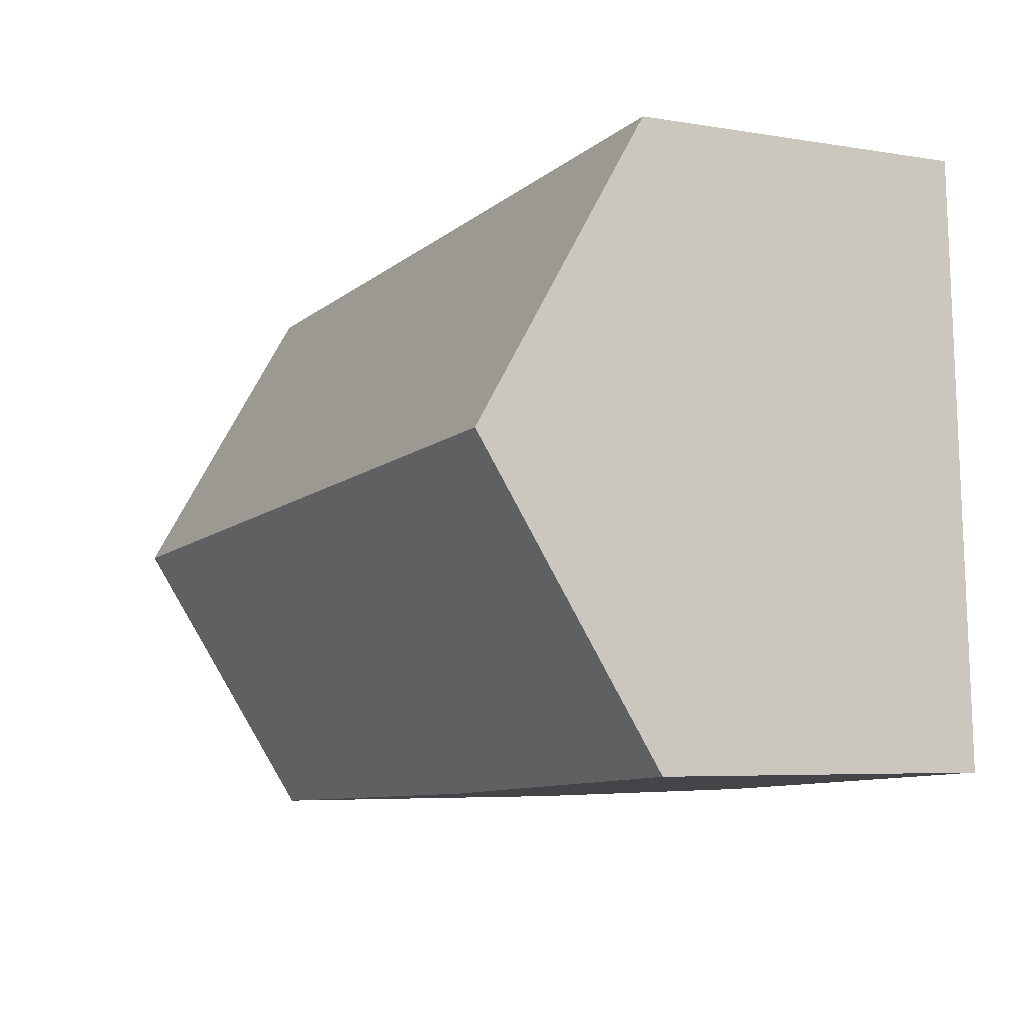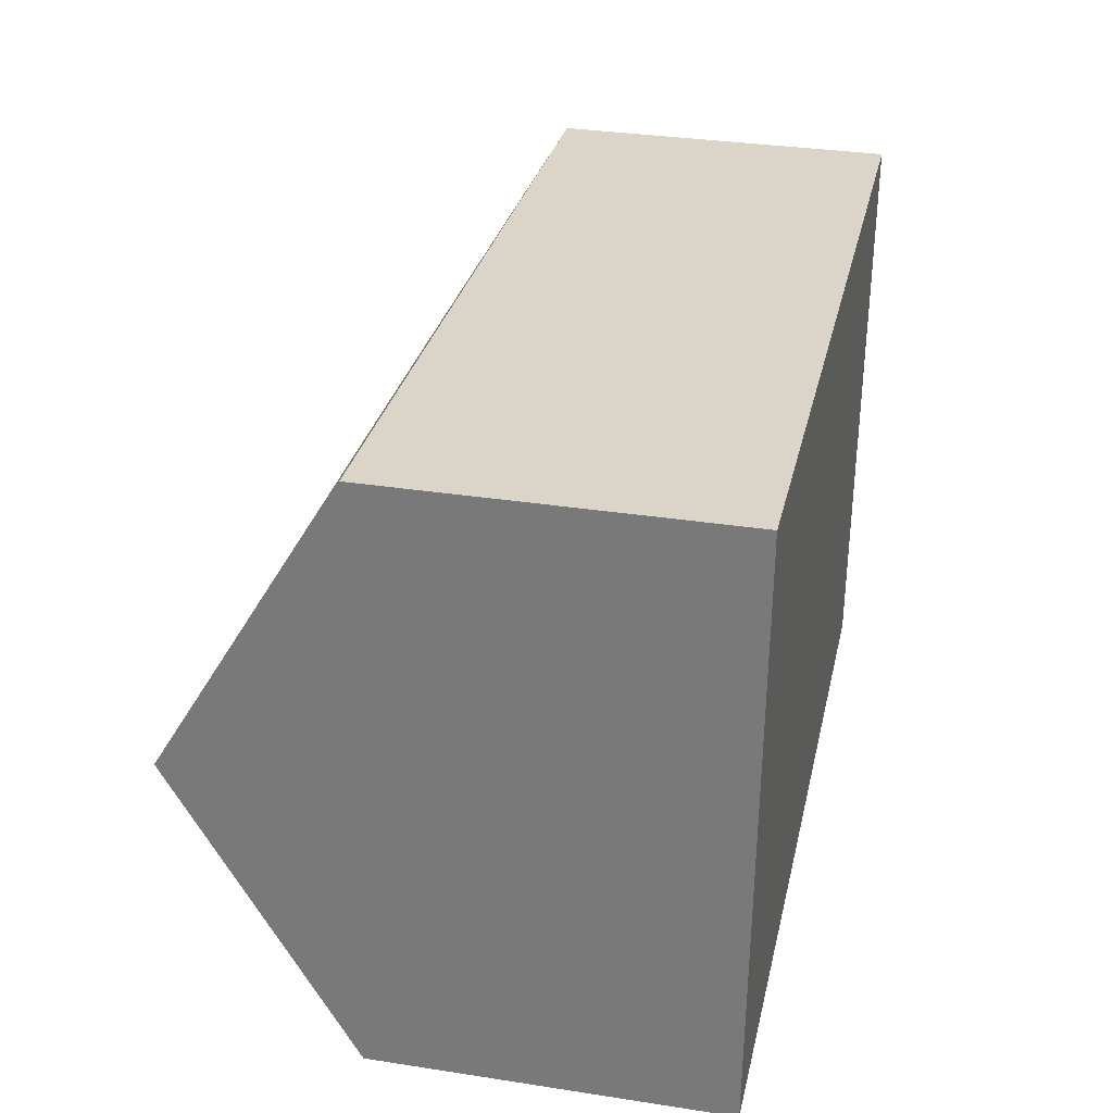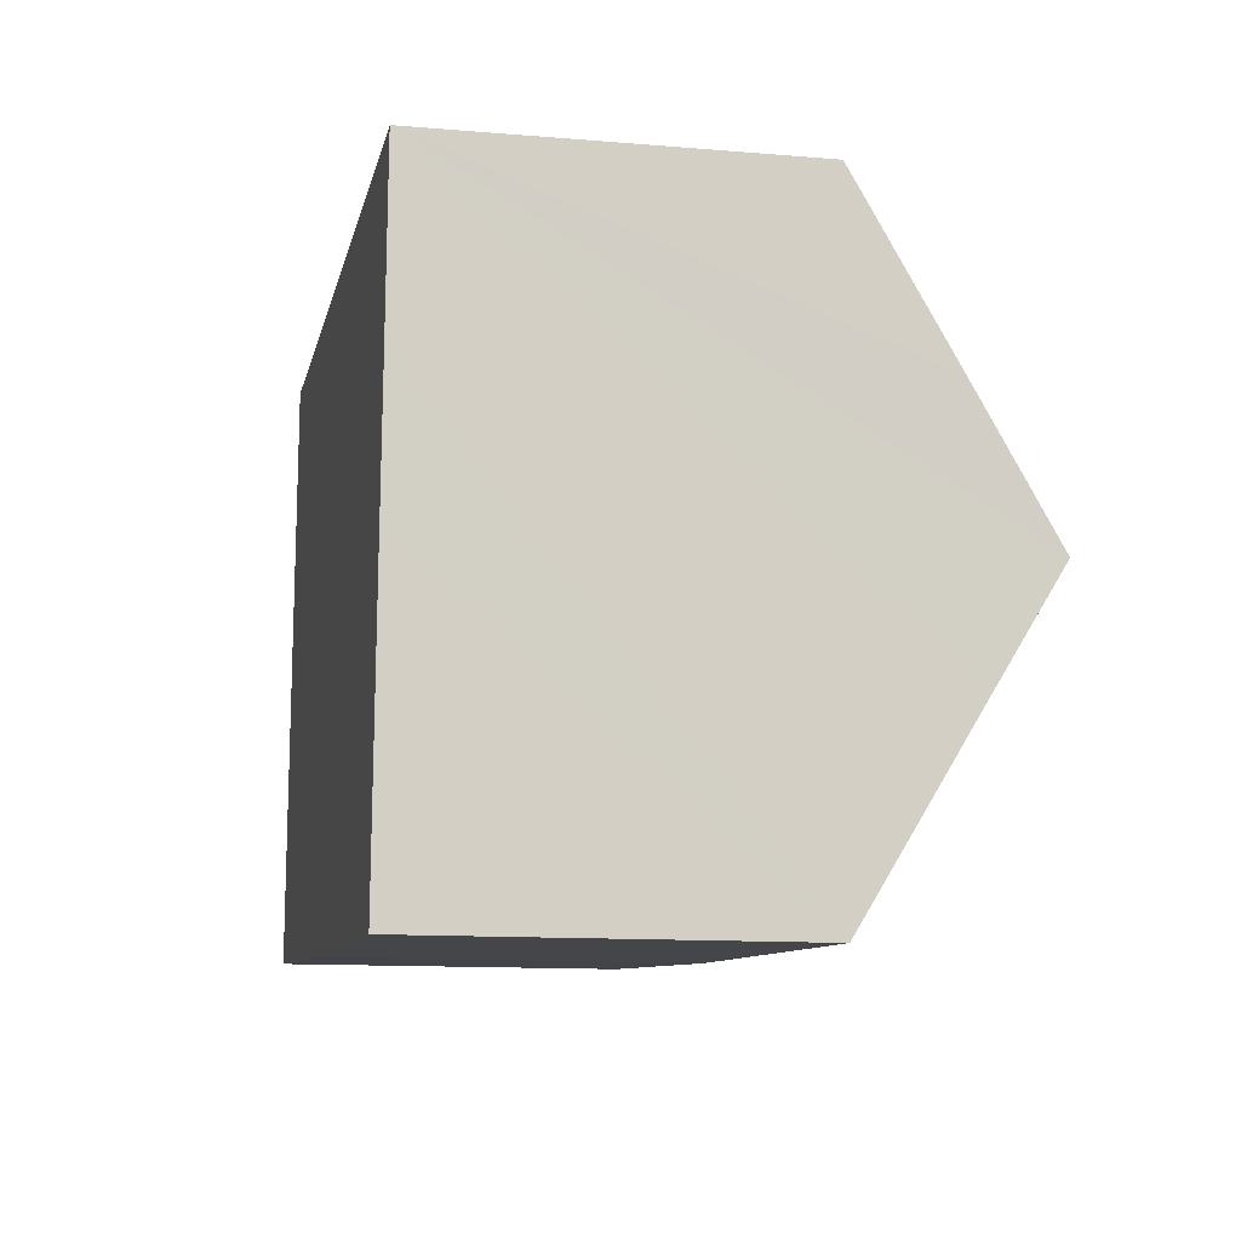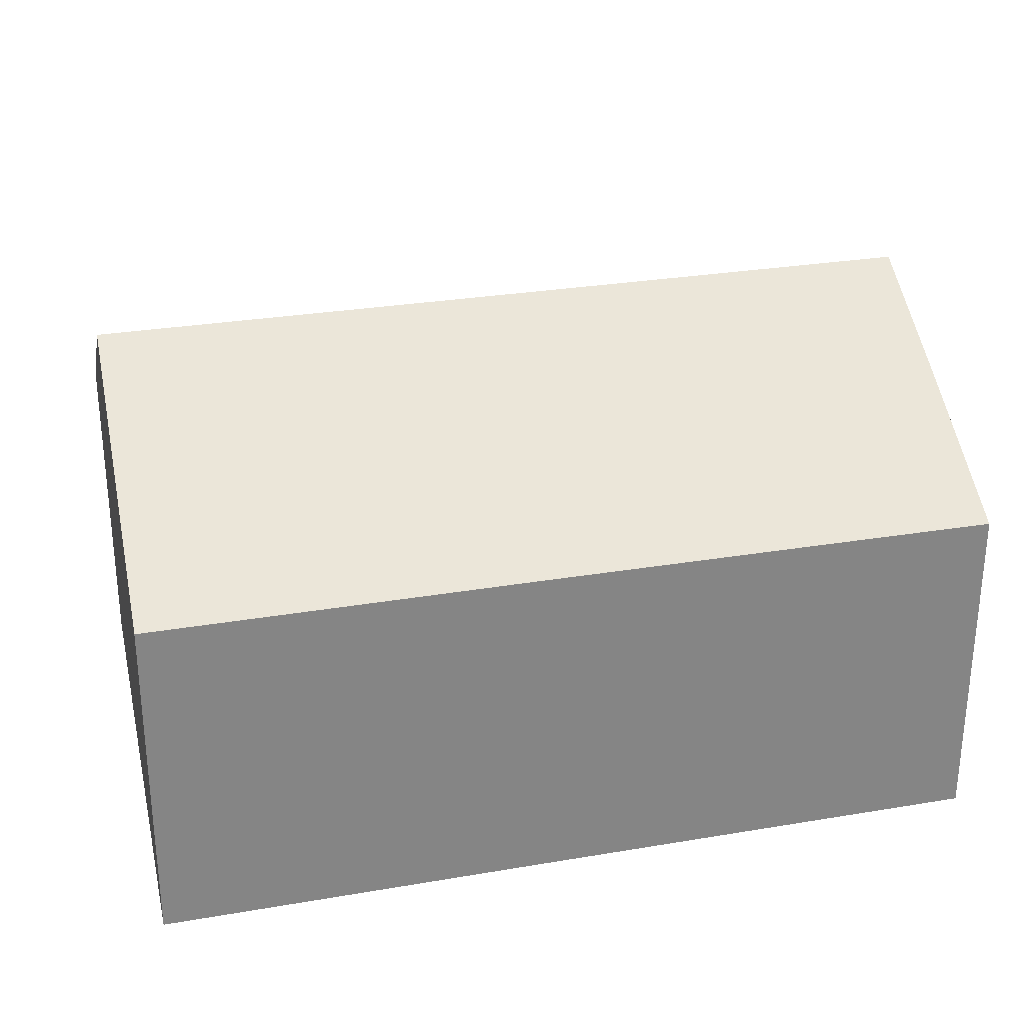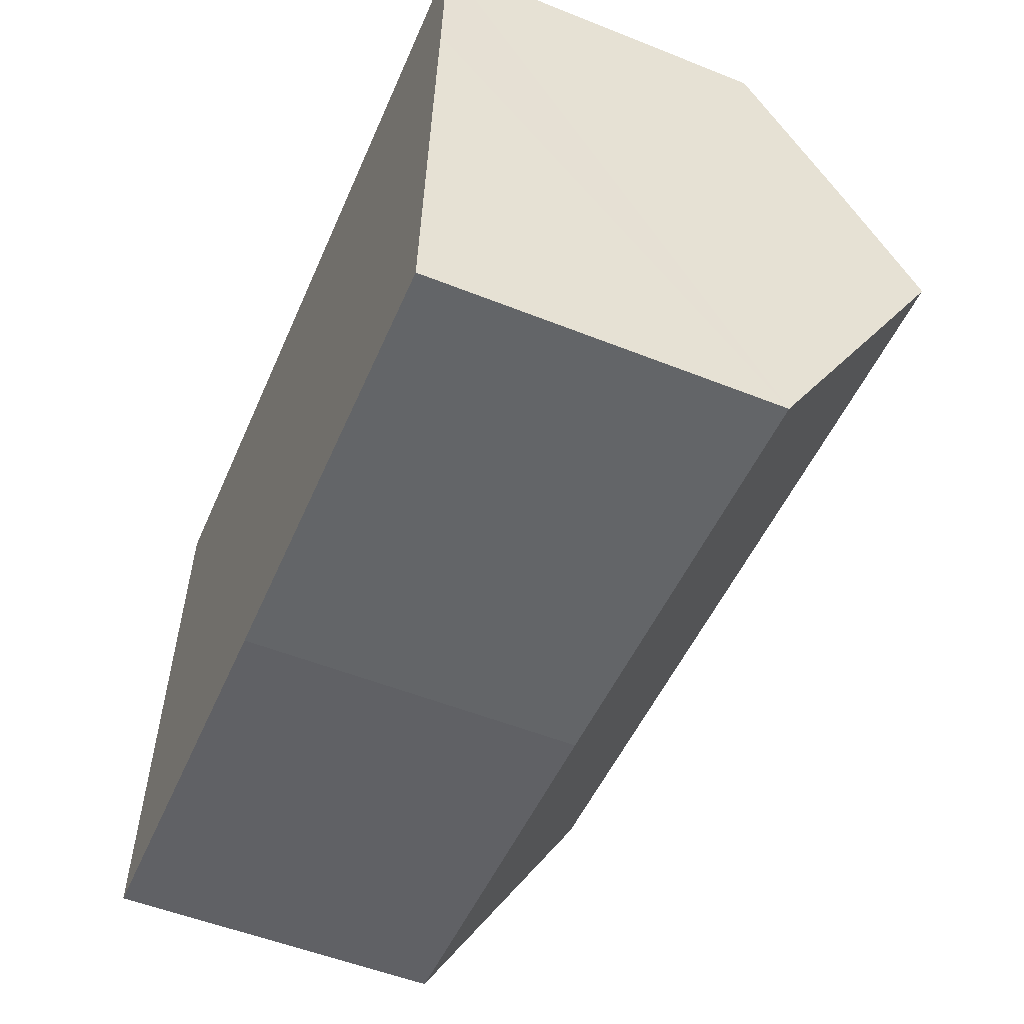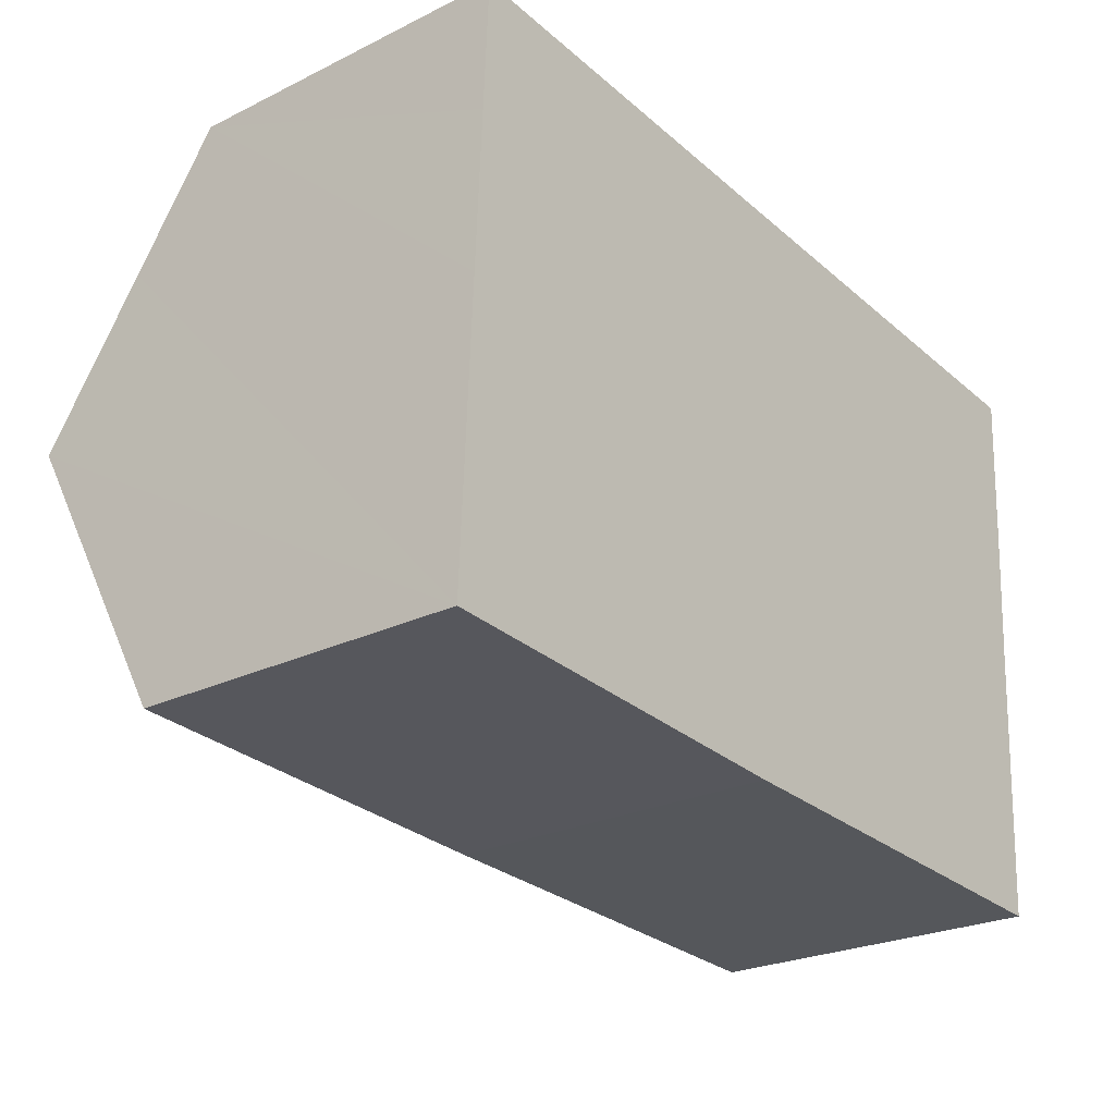
<metadata>
{"format":"obj","ext":"obj","renderer":"f3d","projection":"perspective","resolution":1024,"background":"white","views":[{"elev":-5.5,"azim":-117.5,"up":"+Z"},{"elev":32.7,"azim":-77.9,"up":"+Z"},{"elev":-12.1,"azim":78.8,"up":"+Z"},{"elev":28.5,"azim":-10.7,"up":"+Y"},{"elev":-54.0,"azim":67.1,"up":"+Z"},{"elev":-24.6,"azim":-51.3,"up":"+Z"}]}
</metadata>
<code>
v  19.12 10.11 3.015
v  0.296 11.5 6.568
v  19.28 11.5 5.357
v  18.9 7.689 -1.059
v  9.007 7.595 -0.586
v  0 7.602 4.655e-16
v  0.458 9.375 10.15
v  0.592 7.605 13.13
v  9.226 7.611 12.57
v  15.38 7.606 12.19
v  19.48 9.727 8.342
v  19.67 7.599 11.92
v  0 0 0
v  0.296 -4.022e-16 6.568
v  0.458 -6.214e-16 10.15
v  0.592 -8.04e-16 13.13
v  9.226 -7.696e-16 12.57
v  15.38 -7.462e-16 12.19
v  19.67 -7.301e-16 11.92
v  19.48 -5.108e-16 8.342
v  19.28 -3.28e-16 5.357
v  18.9 6.484e-17 -1.059
v  19.12 -1.846e-16 3.015
v  9.007 3.588e-17 -0.586
g defaultobject
f 1 2 3
f 2 1 4
f 2 4 5
f 2 5 6
f 7 3 2
f 3 7 8
f 3 8 9
f 3 9 10
f 3 10 11
f 11 10 12
f 13 2 6
f 2 13 7
f 7 13 14
f 7 14 8
f 8 14 15
f 8 15 16
f 16 9 8
f 9 16 17
f 9 17 10
f 10 17 18
f 10 18 12
f 12 18 19
f 19 11 12
f 11 19 3
f 3 19 1
f 1 19 4
f 4 19 20
f 4 20 21
f 4 21 22
f 22 21 23
f 22 5 4
f 5 22 24
f 5 24 6
f 6 24 13
f 18 20 19
f 20 18 21
f 21 18 23
f 23 18 22
f 22 18 17
f 22 17 24
f 24 17 16
f 24 16 15
f 24 15 13
f 13 15 14

</code>
